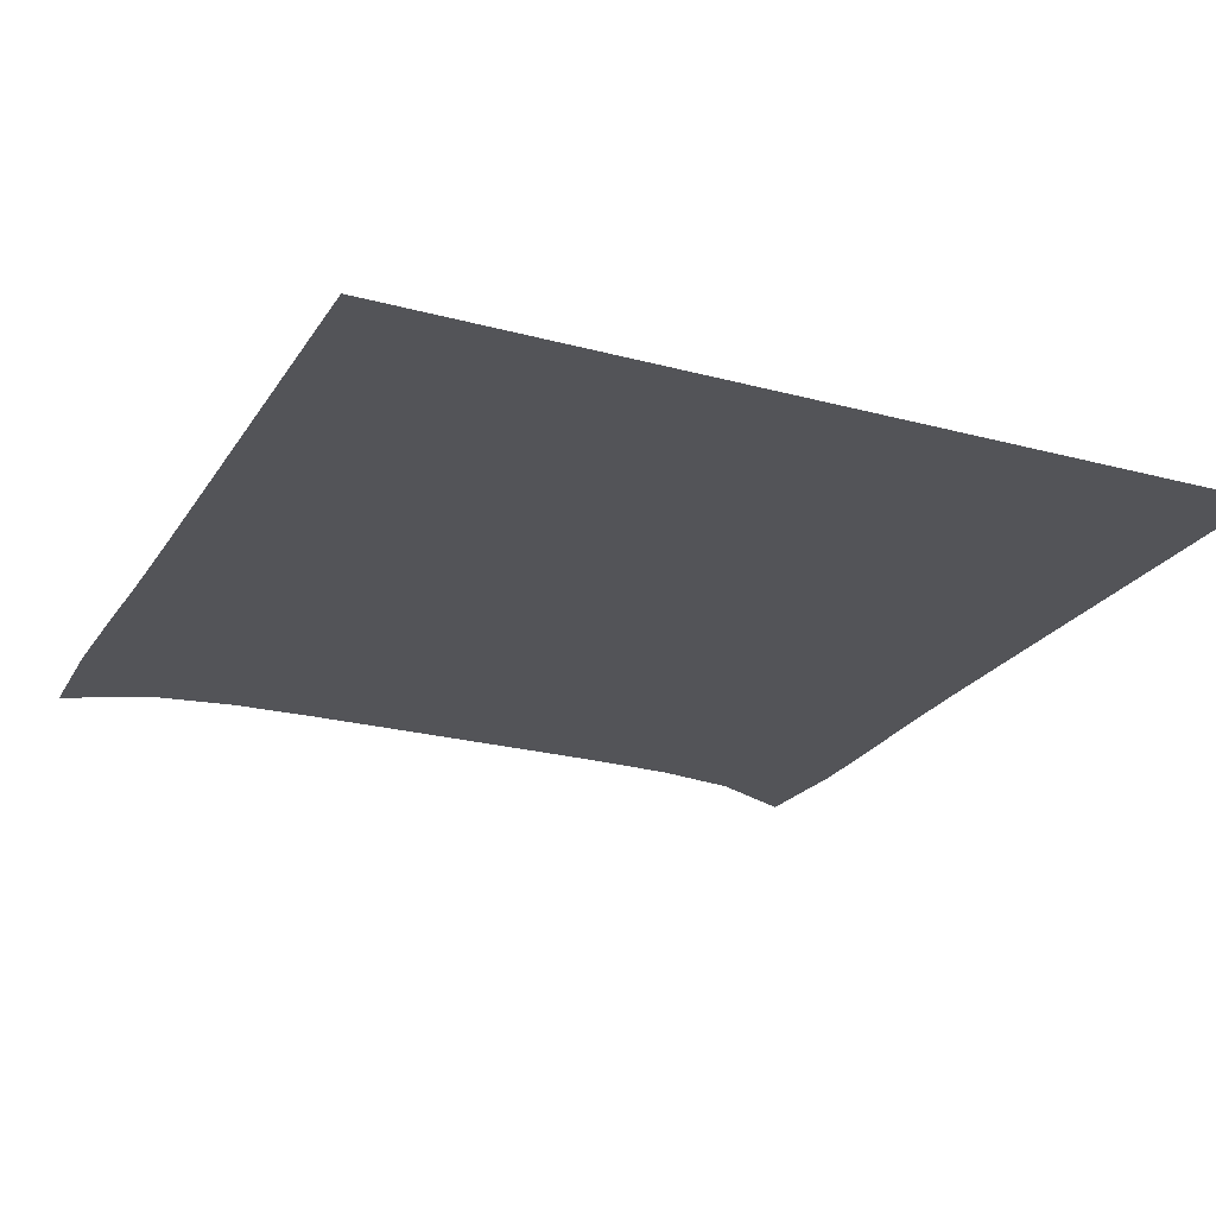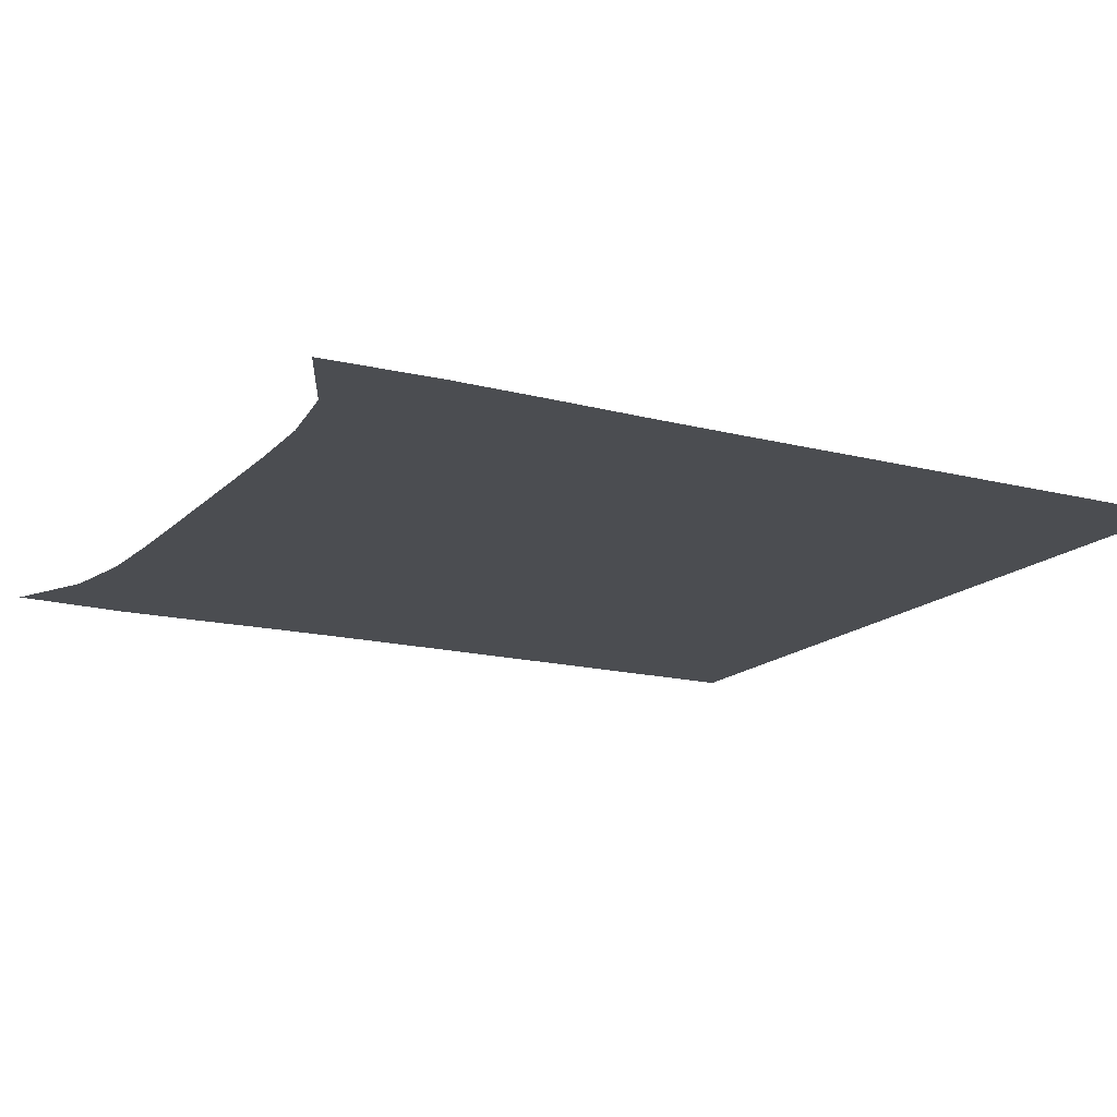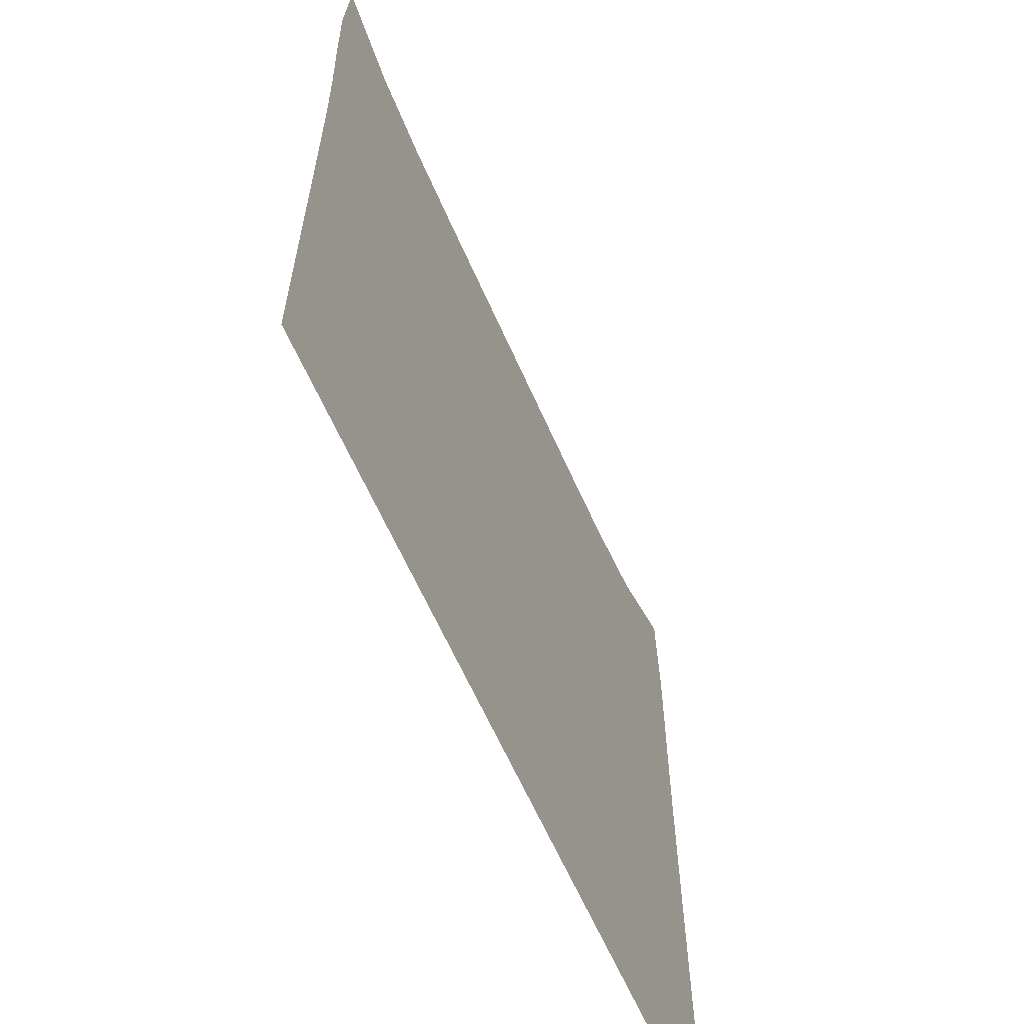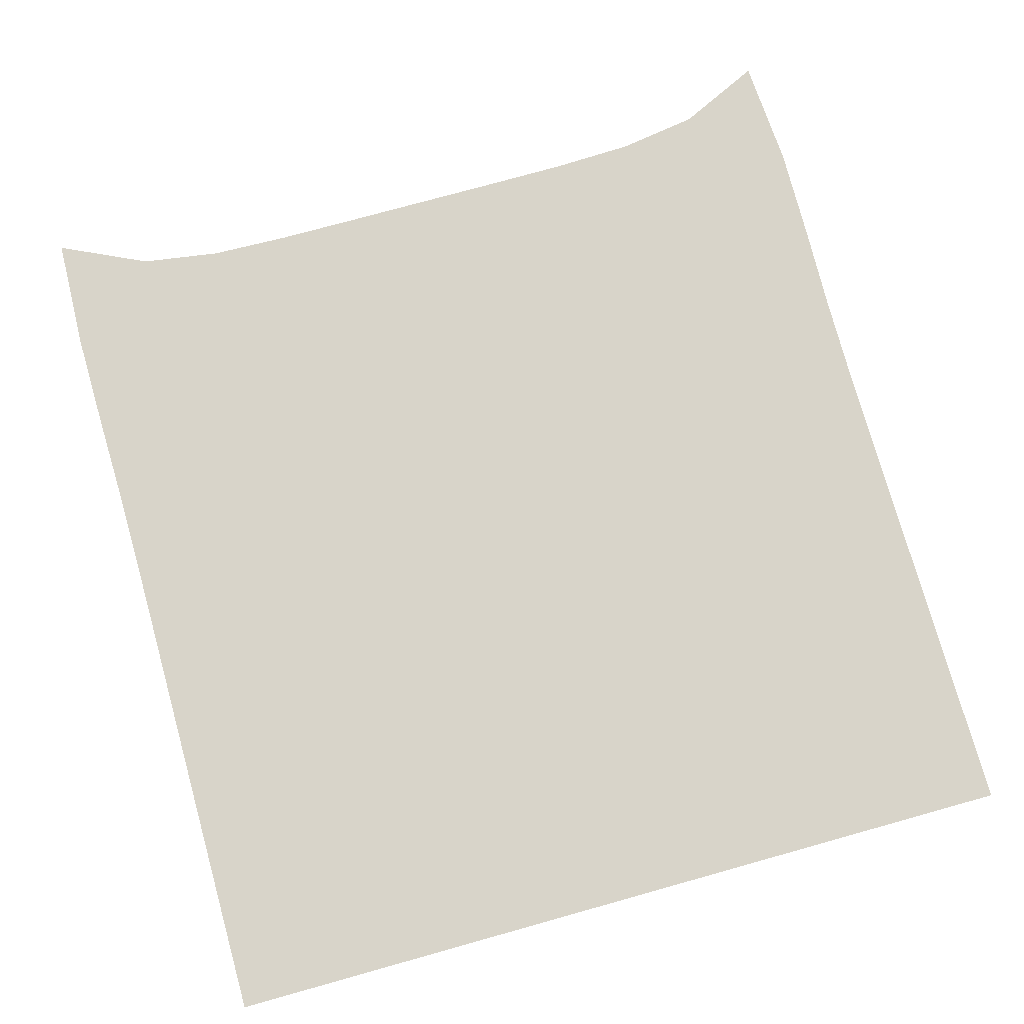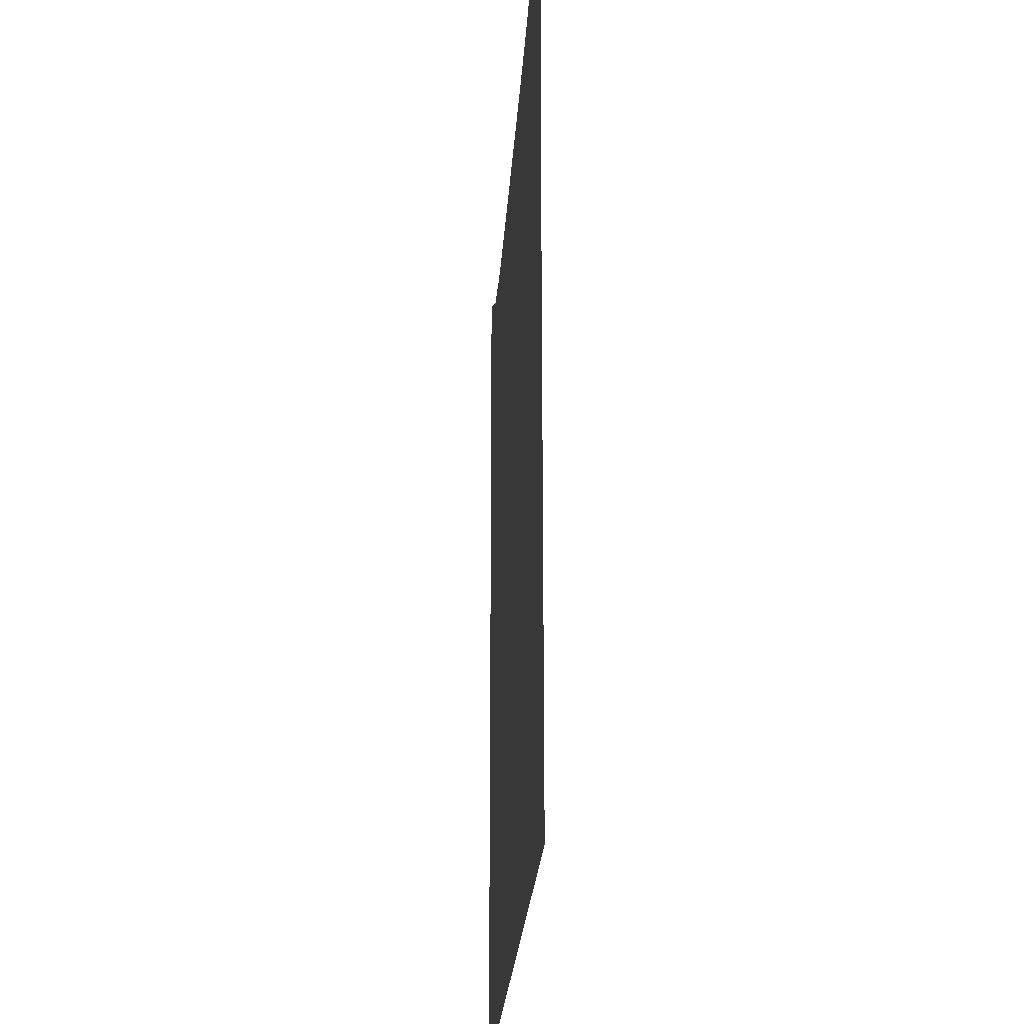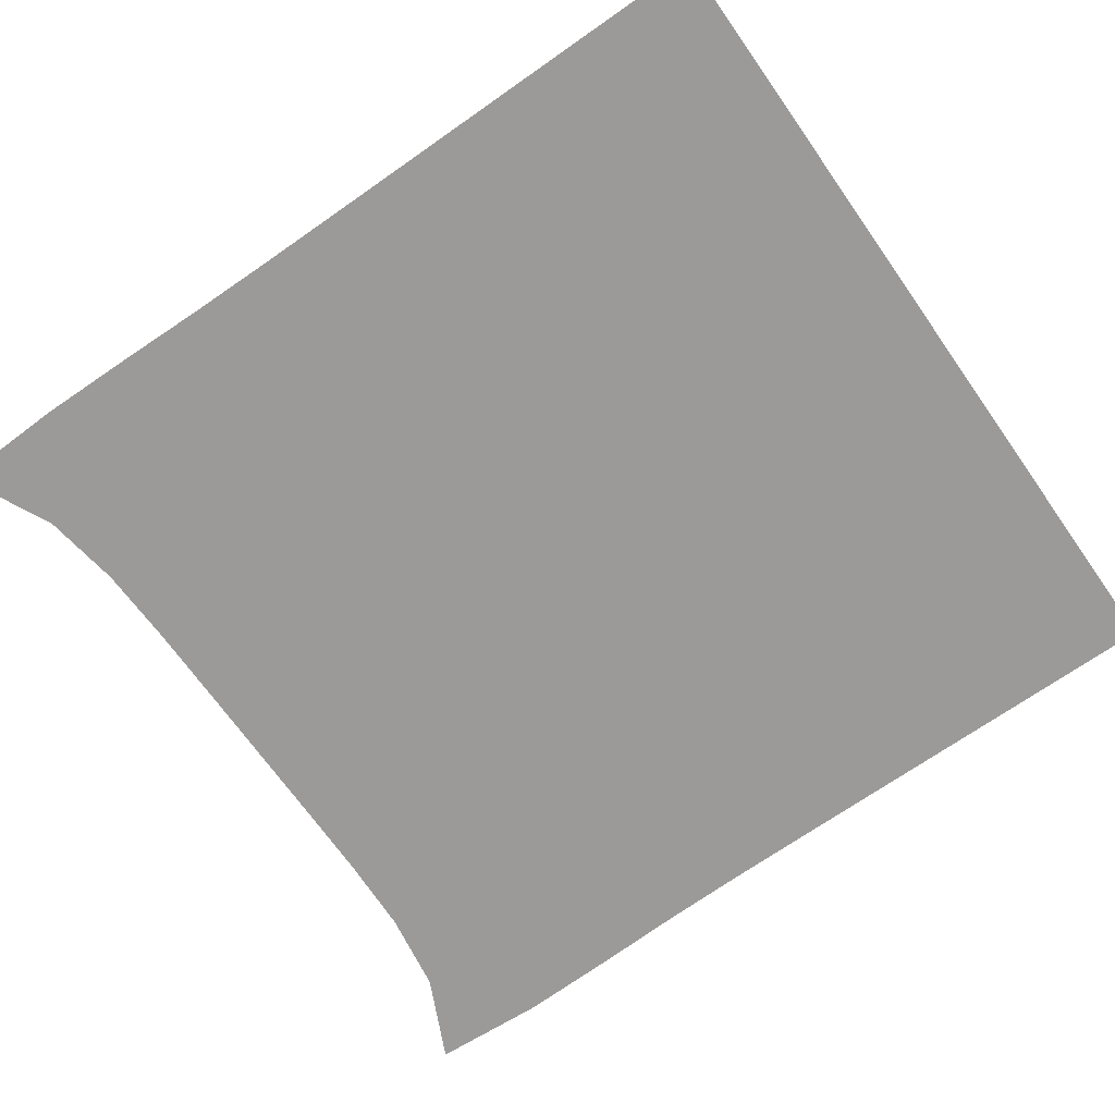
<metadata>
{"format":"obj","ext":"obj","renderer":"f3d","projection":"perspective","resolution":1024,"background":"white","views":[{"elev":-23.5,"azim":-24.5,"up":"+Z"},{"elev":-15.9,"azim":-118.3,"up":"+Z"},{"elev":-63.0,"azim":113.8,"up":"+Y"},{"elev":75.5,"azim":-15.6,"up":"+Z"},{"elev":-23.5,"azim":86.7,"up":"+Y"},{"elev":-69.4,"azim":-54.9,"up":"+Z"}]}
</metadata>
<code>
v  0.000151  9.999  0
v  0.541  9.743  0
v  1.024  9.67  0
v  1.507  9.656  0
v  2.001  9.655  0
v  2.5  9.655  0
v  2.999  9.655  0
v  3.497  9.658  0
v  3.991  9.675  0
v  4.486  9.755  0
v  5  9.999  0
v  -0.02428  9.3  0
v  0.4775  9.227  0
v  0.9908  9.172  0
v  1.497  9.156  0
v  1.999  9.155  0
v  2.5  9.155  0
v  3.001  9.156  0
v  3.505  9.16  0
v  4.013  9.175  0
v  4.526  9.223  0
v  5.041  9.303  0
v  -0.01708  8.707  0
v  0.4803  8.691  0
v  0.9868  8.668  0
v  1.494  8.658  0
v  1.998  8.656  0
v  2.5  8.656  0
v  3.001  8.657  0
v  3.505  8.659  0
v  4.011  8.669  0
v  4.52  8.69  0
v  5.028  8.707  0
v  -0.005838  8.17  0
v  0.4919  8.17  0
v  0.9932  8.162  0
v  1.497  8.158  0
v  1.999  8.156  0
v  2.5  8.156  0
v  3.001  8.156  0
v  3.502  8.158  0
v  4.005  8.162  0
v  4.508  8.17  0
v  5.009  8.169  0
v  -0.001283  7.659  0
v  0.4979  7.66  0
v  0.9978  7.658  0
v  1.499  7.657  0
v  1.999  7.656  0
v  2.5  7.656  0
v  3  7.656  0
v  3.501  7.657  0
v  4.002  7.658  0
v  4.502  7.661  0
v  5.002  7.659  0
v  -0.000198  7.156  0
v  0.4996  7.157  0
v  0.9995  7.156  0
v  1.5  7.156  0
v  2  7.156  0
v  2.5  7.156  0
v  3  7.156  0
v  3.5  7.156  0
v  4  7.156  0
v  4.5  7.157  0
v  5  7.156  0
v  -2.1e-05  6.656  0
v  0.5  6.656  0
v  0.9999  6.656  0
v  1.5  6.656  0
v  2  6.656  0
v  2.5  6.656  0
v  3  6.656  0
v  3.5  6.656  0
v  4  6.656  0
v  4.5  6.656  0
v  5  6.656  0
v  -1e-06  6.156  0
v  0.5  6.156  0
v  1  6.156  0
v  1.5  6.156  0
v  2  6.156  0
v  2.5  6.156  0
v  3  6.156  0
v  3.5  6.156  0
v  4  6.156  0
v  4.5  6.156  0
v  5  6.156  0
v  0  5.656  0
v  0.5  5.656  0
v  1  5.656  0
v  1.5  5.656  0
v  2  5.656  0
v  2.5  5.656  0
v  3  5.656  0
v  3.5  5.656  0
v  4  5.656  0
v  4.5  5.656  0
v  5  5.656  0
v  0  5.156  0
v  0.5  5.156  0
v  1  5.156  0
v  1.5  5.156  0
v  2  5.156  0
v  2.5  5.156  0
v  3  5.156  0
v  3.5  5.156  0
v  4  5.156  0
v  4.5  5.156  0
v  5  5.156  0
v  0  4.656  0
v  0.5  4.656  0
v  1  4.656  0
v  1.5  4.656  0
v  2  4.656  0
v  2.5  4.656  0
v  3  4.656  0
v  3.5  4.656  0
v  4  4.656  0
v  4.5  4.656  0
v  5  4.656  0
f 1 2 13
f 1 13 12
f 2 3 14
f 2 14 13
f 3 4 15
f 3 15 14
f 4 5 16
f 4 16 15
f 5 6 17
f 5 17 16
f 6 7 18
f 6 18 17
f 7 8 19
f 7 19 18
f 8 9 20
f 8 20 19
f 9 10 21
f 9 21 20
f 10 11 22
f 10 22 21
f 12 13 24
f 12 24 23
f 13 14 25
f 13 25 24
f 14 15 26
f 14 26 25
f 15 16 27
f 15 27 26
f 16 17 28
f 16 28 27
f 17 18 29
f 17 29 28
f 18 19 30
f 18 30 29
f 19 20 31
f 19 31 30
f 20 21 32
f 20 32 31
f 21 22 33
f 21 33 32
f 23 24 35
f 23 35 34
f 24 25 36
f 24 36 35
f 25 26 37
f 25 37 36
f 26 27 38
f 26 38 37
f 27 28 39
f 27 39 38
f 28 29 40
f 28 40 39
f 29 30 41
f 29 41 40
f 30 31 42
f 30 42 41
f 31 32 43
f 31 43 42
f 32 33 44
f 32 44 43
f 34 35 46
f 34 46 45
f 35 36 47
f 35 47 46
f 36 37 48
f 36 48 47
f 37 38 49
f 37 49 48
f 38 39 50
f 38 50 49
f 39 40 51
f 39 51 50
f 40 41 52
f 40 52 51
f 41 42 53
f 41 53 52
f 42 43 54
f 42 54 53
f 43 44 55
f 43 55 54
f 45 46 57
f 45 57 56
f 46 47 58
f 46 58 57
f 47 48 59
f 47 59 58
f 48 49 60
f 48 60 59
f 49 50 61
f 49 61 60
f 50 51 62
f 50 62 61
f 51 52 63
f 51 63 62
f 52 53 64
f 52 64 63
f 53 54 65
f 53 65 64
f 54 55 66
f 54 66 65
f 56 57 68
f 56 68 67
f 57 58 69
f 57 69 68
f 58 59 70
f 58 70 69
f 59 60 71
f 59 71 70
f 60 61 72
f 60 72 71
f 61 62 73
f 61 73 72
f 62 63 74
f 62 74 73
f 63 64 75
f 63 75 74
f 64 65 76
f 64 76 75
f 65 66 77
f 65 77 76
f 67 68 79
f 67 79 78
f 68 69 80
f 68 80 79
f 69 70 81
f 69 81 80
f 70 71 82
f 70 82 81
f 71 72 83
f 71 83 82
f 72 73 84
f 72 84 83
f 73 74 85
f 73 85 84
f 74 75 86
f 74 86 85
f 75 76 87
f 75 87 86
f 76 77 88
f 76 88 87
f 78 79 90
f 78 90 89
f 79 80 91
f 79 91 90
f 80 81 92
f 80 92 91
f 81 82 93
f 81 93 92
f 82 83 94
f 82 94 93
f 83 84 95
f 83 95 94
f 84 85 96
f 84 96 95
f 85 86 97
f 85 97 96
f 86 87 98
f 86 98 97
f 87 88 99
f 87 99 98
f 89 90 101
f 89 101 100
f 90 91 102
f 90 102 101
f 91 92 103
f 91 103 102
f 92 93 104
f 92 104 103
f 93 94 105
f 93 105 104
f 94 95 106
f 94 106 105
f 95 96 107
f 95 107 106
f 96 97 108
f 96 108 107
f 97 98 109
f 97 109 108
f 98 99 110
f 98 110 109
f 100 101 112
f 100 112 111
f 101 102 113
f 101 113 112
f 102 103 114
f 102 114 113
f 103 104 115
f 103 115 114
f 104 105 116
f 104 116 115
f 105 106 117
f 105 117 116
f 106 107 118
f 106 118 117
f 107 108 119
f 107 119 118
f 108 109 120
f 108 120 119
f 109 110 121
f 109 121 120

</code>
